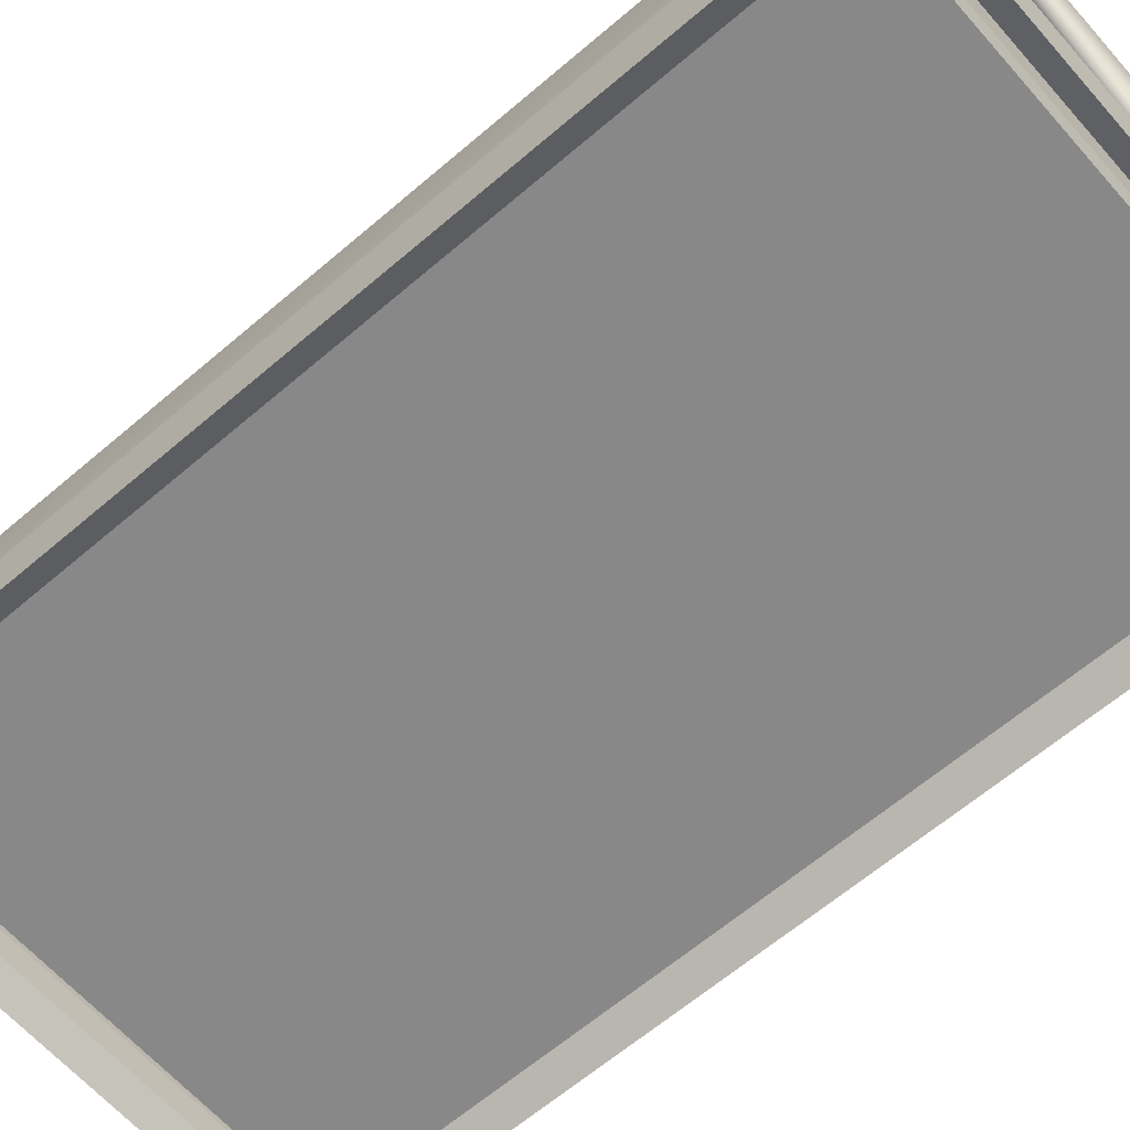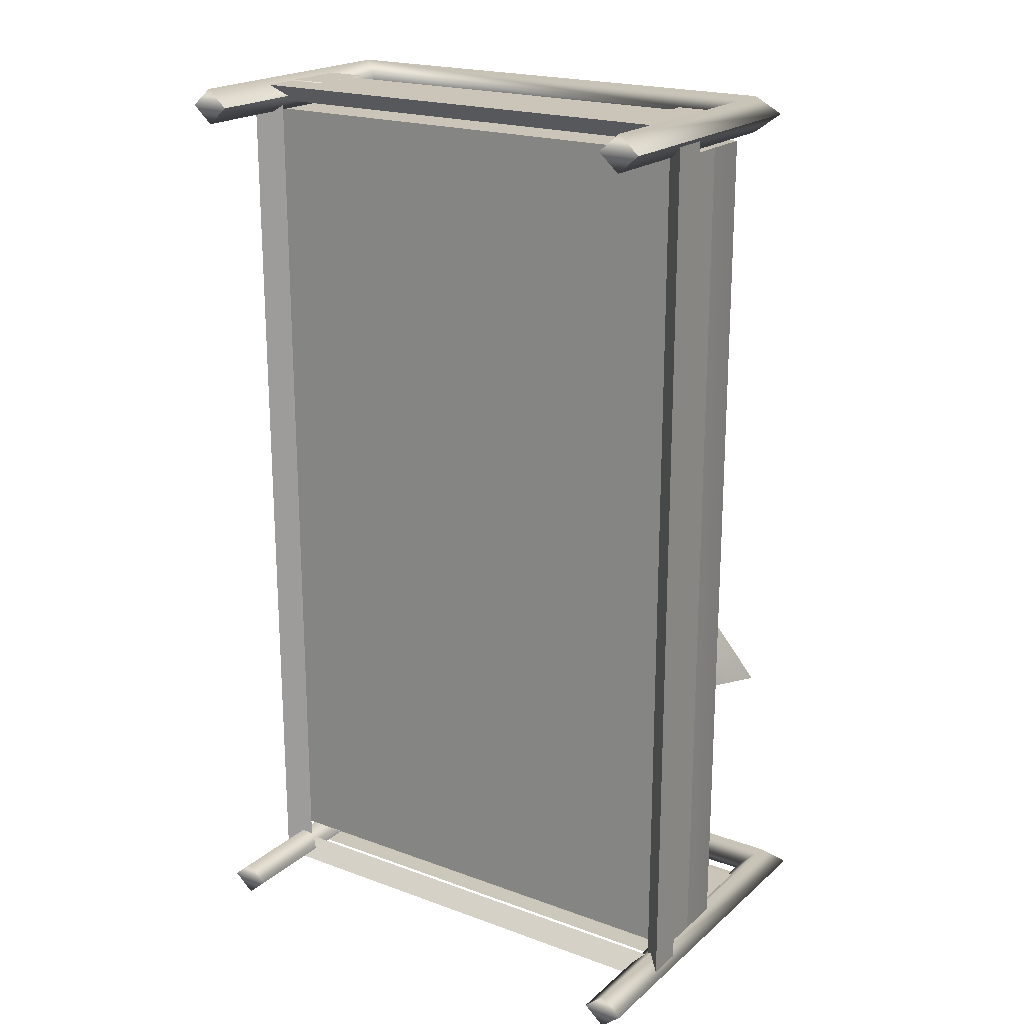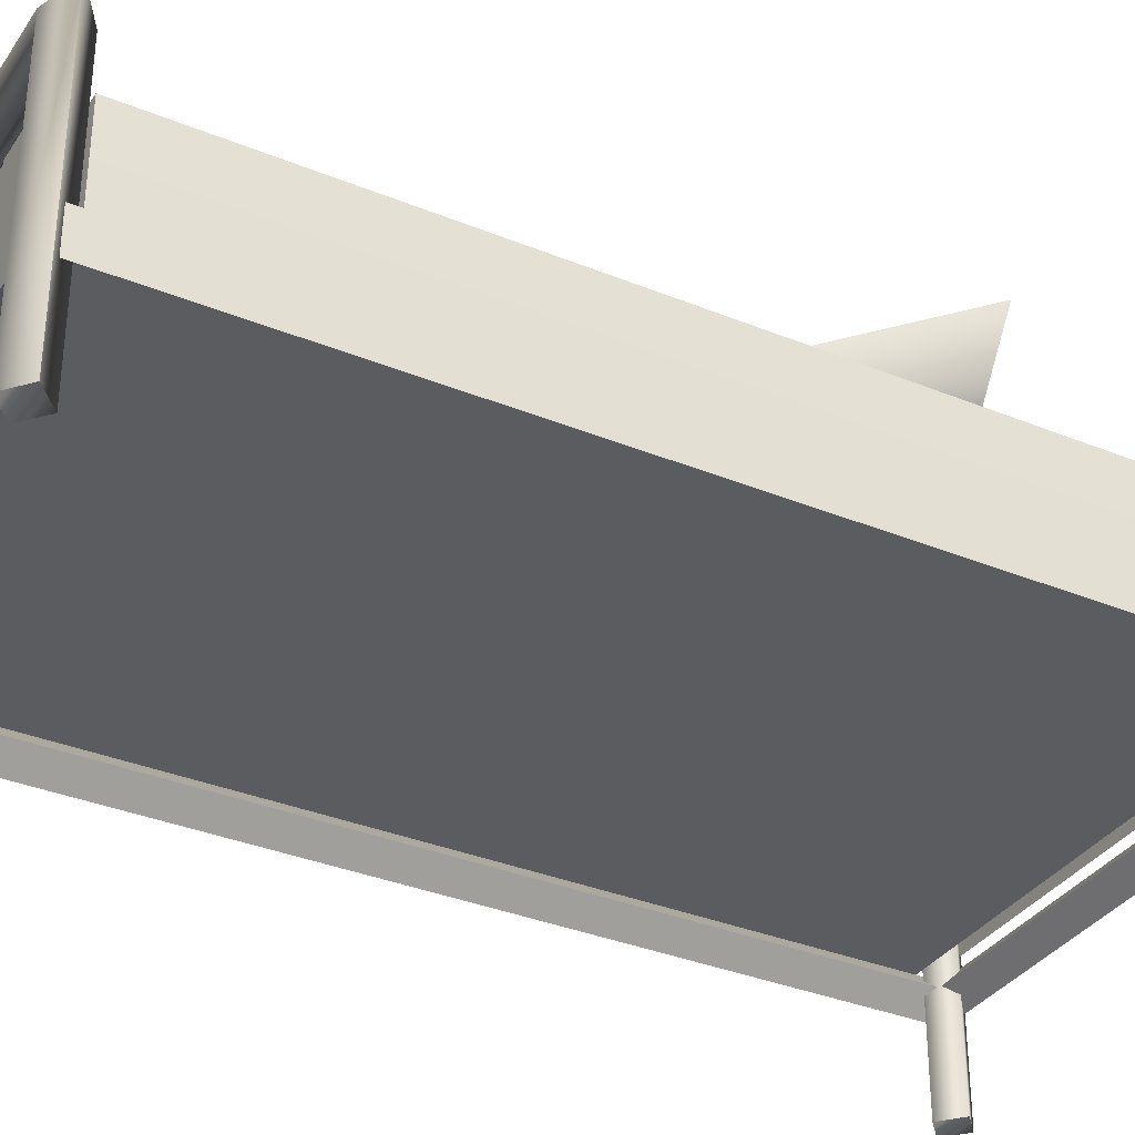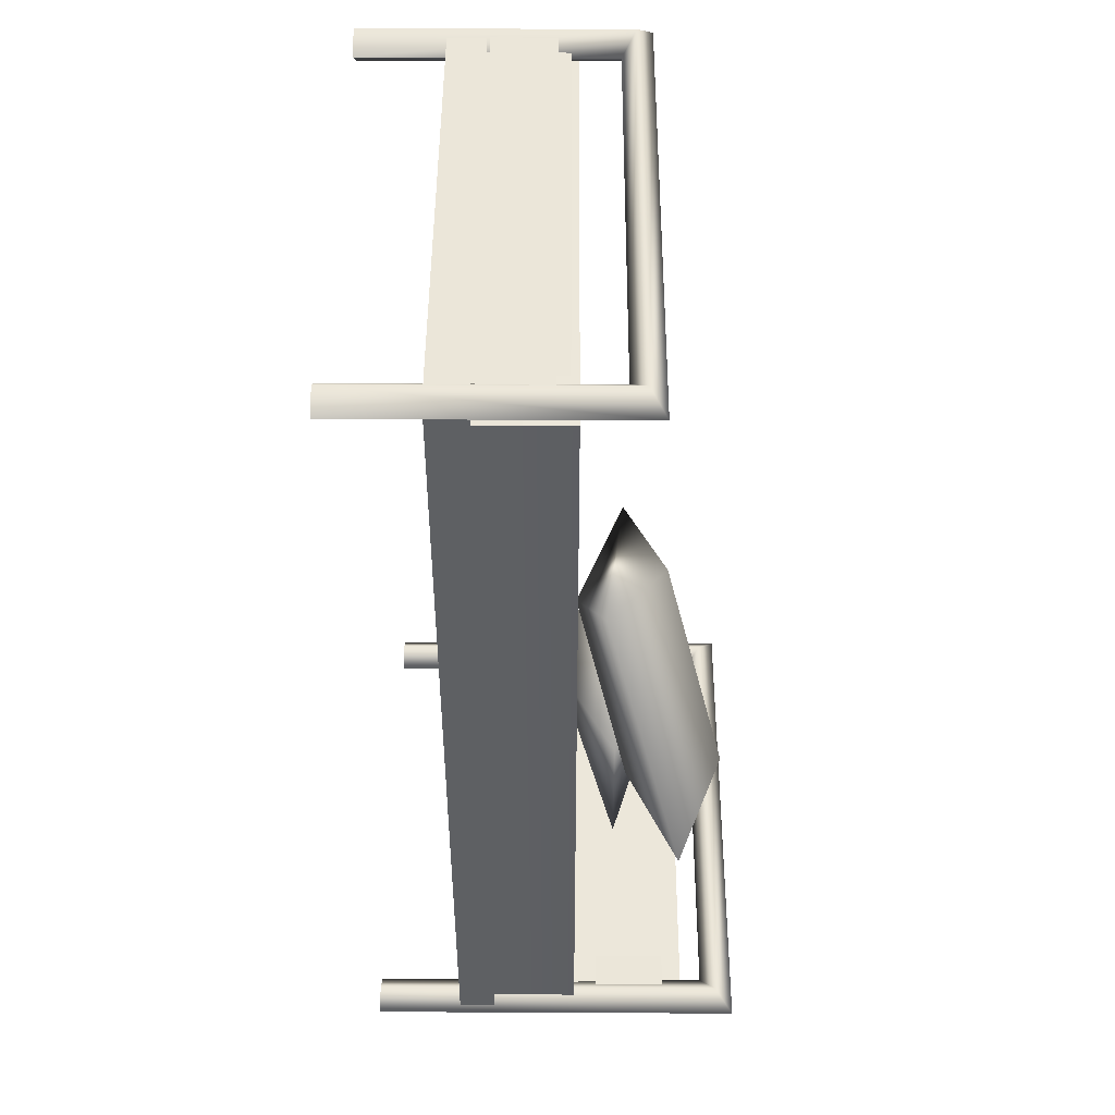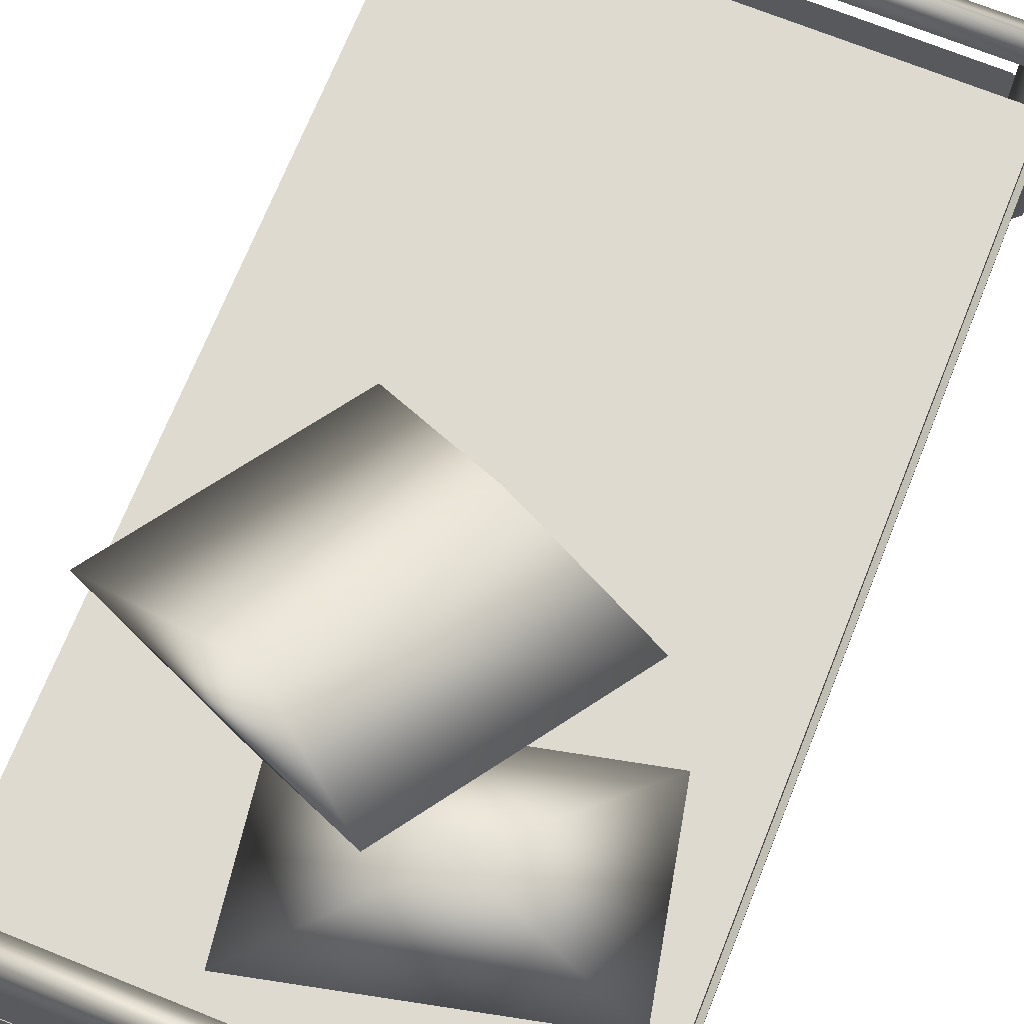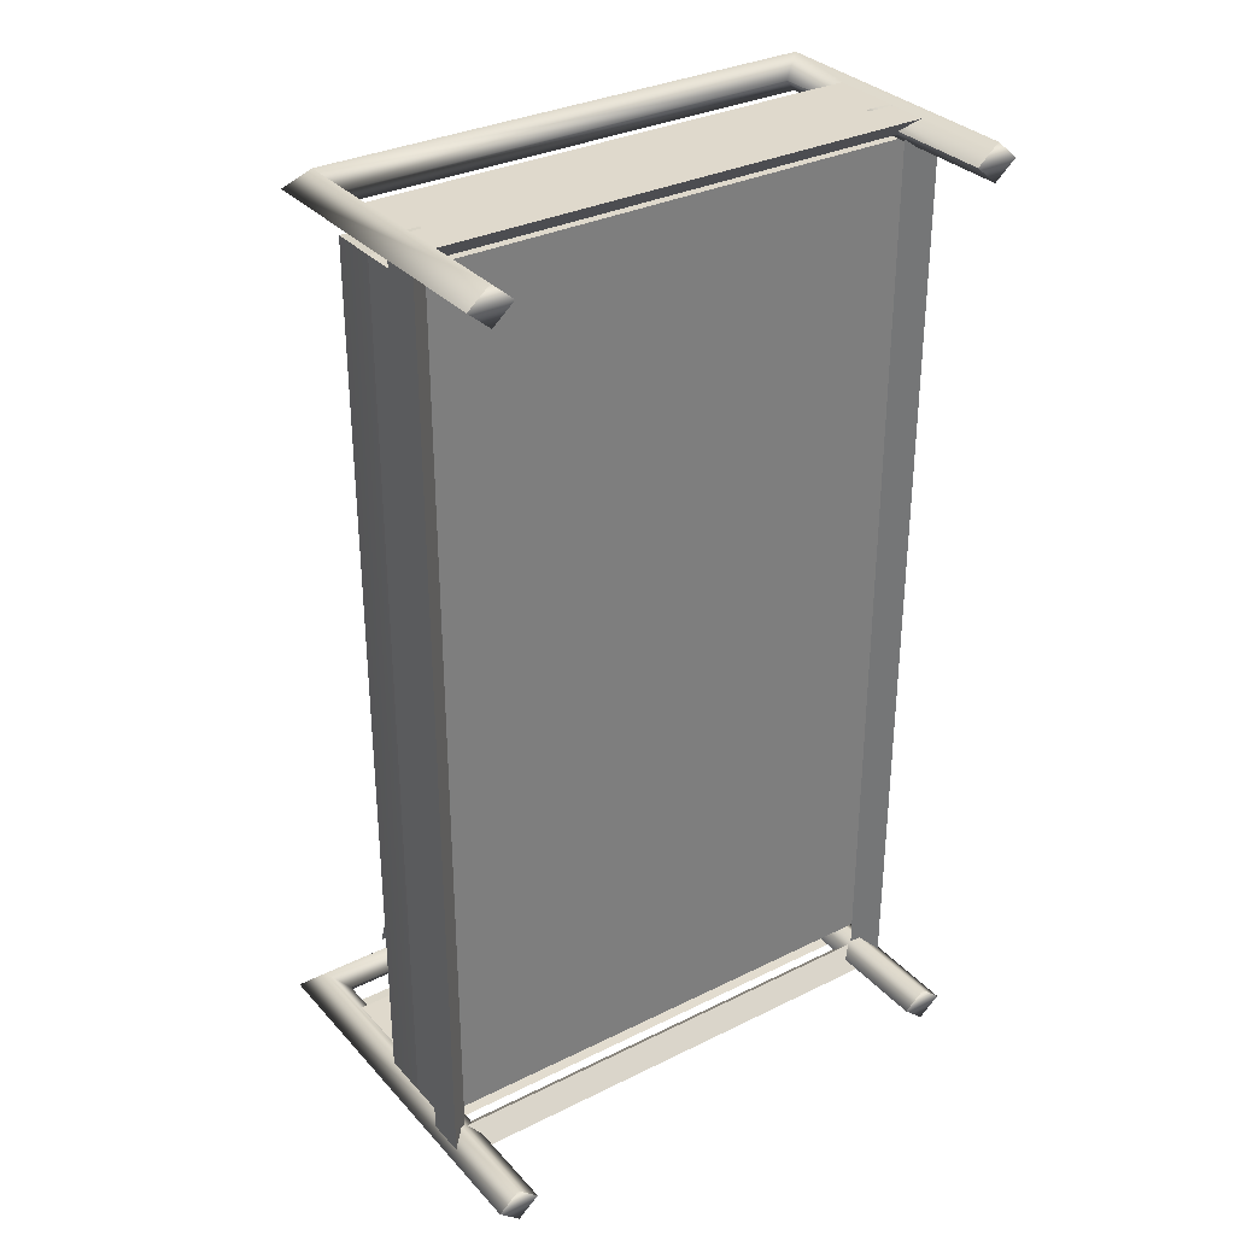
<metadata>
{"format":"obj","ext":"obj","renderer":"f3d","projection":"perspective","resolution":1024,"background":"white","views":[{"elev":-62.7,"azim":-48.9,"up":"+Y"},{"elev":20.4,"azim":33.7,"up":"+Z"},{"elev":-34.3,"azim":61.0,"up":"+Y"},{"elev":47.8,"azim":90.3,"up":"+Z"},{"elev":70.9,"azim":-158.1,"up":"+Y"},{"elev":32.3,"azim":-34.6,"up":"+Z"}]}
</metadata>
<code>
o model_5116
v -0.4657 0.5492 -0.6708
v -0.3876 0.5265 -0.2999
v -0.1443 0.6478 -0.5548
v 0.18 0.5219 -0.4293
v -0.4657 0.5492 -0.6708
v -0.1508 0.3904 -0.5407
v -0.3876 0.5265 -0.2999
v 0.18 0.5219 -0.4293
v 0.1246 0.5251 -0.8054
v 0.1246 0.5251 -0.8054
v -0.5158 0.25 -0.8872
v -0.5158 0.3407 -0.8872
v 0.5172 0.3407 -0.8872
v 0.5172 0.25 -0.8872
v 0.5172 0.25 0.8923
v -0.5158 0.25 0.8923
v -0.5158 0.25 -0.8872
v 0.5172 0.25 -0.8872
v -0.5158 0.25 -0.8872
v -0.5158 0.25 0.8923
v -0.5158 0.3407 0.8923
v -0.5158 0.3407 -0.8872
v 0.5172 0.25 -0.8872
v 0.5172 0.3407 -0.8872
v 0.5172 0.3407 0.8923
v 0.5172 0.25 0.8923
v 0.5172 0.3407 0.8923
v -0.5158 0.3407 0.8923
v -0.5158 0.25 0.8923
v 0.5172 0.25 0.8923
v 0.4516 0.4199 0.9439
v -0.4517 0.4199 0.9439
v -0.4517 0.253 0.9439
v 0.4516 0.253 0.9439
v -0.4887 0.6764 -0.9266
v 0.4887 0.6764 -0.9266
v 0.4887 0.4772 -0.9352
v -0.4887 0.4772 -0.9352
v -0.4887 0.278 -0.9094
v 0.4887 0.278 -0.9094
v 0.4887 0.4772 -0.918
v -0.4887 0.4772 -0.918
v -0.4887 0.4772 -0.9352
v 0.4887 0.4772 -0.9352
v 0.4887 0.278 -0.9437
v -0.4887 0.278 -0.9437
v -0.4887 0.4772 -0.918
v 0.4887 0.4772 -0.918
v 0.4887 0.6764 -0.9266
v -0.4887 0.6764 -0.9266
v -0.5412 0 0.9289
v -0.5412 0.5788 0.9289
v -0.4988 0.5463 0.8923
v -0.4988 0 0.8923
v -0.405 0.4837 -0.9062
v -0.405 0.6344 -0.9062
v -0.4903 0.6344 -0.9062
v -0.4903 0.4837 -0.9062
v 0.4988 0 0.8923
v 0.4988 0 0.9289
v 0.4565 0 0.9289
v 0.4049 0.3959 0.9545
v 0.4049 0.2637 0.9545
v 0.4904 0.2637 0.9545
v 0.4904 0.3959 0.9545
v -0.5051 0.2185 -0.9062
v -0.5051 0.1796 -0.943
v 0.5066 0.1796 -0.943
v 0.5066 0.2185 -0.9062
v -0.5051 0.2573 -0.943
v 0.5066 0.2573 -0.943
v 0.5066 0.1796 -0.943
v -0.5051 0.1796 -0.943
v -0.405 0.4837 -0.95
v -0.4903 0.4837 -0.95
v -0.4903 0.6344 -0.95
v -0.405 0.6344 -0.95
v -0.5051 0.2185 -0.9062
v 0.5066 0.2185 -0.9062
v 0.5066 0.2573 -0.943
v -0.5051 0.2573 -0.943
v -0.5269 0.1796 -0.9246
v -0.5269 0.1796 0.9352
v -0.5269 0.2573 0.9352
v -0.5269 0.2573 -0.9246
v 0.5412 0.5788 0.9289
v 0.4988 0.5463 0.9656
v 0.4988 0 0.9656
v 0.5412 0 0.9289
v -0.5269 0.1796 -0.9246
v -0.4834 0.2185 -0.9246
v -0.4834 0.2185 0.9352
v -0.5269 0.1796 0.9352
v 0.4049 0.4837 -0.9062
v 0.4918 0.4837 -0.9062
v 0.4918 0.6344 -0.9062
v 0.4049 0.6344 -0.9062
v -0.5269 0.2573 0.9352
v -0.4834 0.2185 0.9352
v -0.4834 0.2185 -0.9246
v -0.5269 0.2573 -0.9246
v 0.4988 0.5463 0.8923
v 0.5412 0 0.9289
v 0.4988 0 0.8923
v -0.5051 0.2185 0.9168
v 0.5066 0.2185 0.9168
v 0.5066 0.1796 0.9537
v -0.5051 0.1796 0.9537
v -0.5051 0.2573 0.9537
v -0.5051 0.1796 0.9537
v 0.5066 0.1796 0.9537
v 0.5066 0.2573 0.9537
v 0.4049 0.4837 -0.95
v 0.4049 0.6344 -0.95
v 0.4918 0.6344 -0.95
v 0.4918 0.4837 -0.95
v -0.5051 0.2185 0.9168
v -0.5051 0.2573 0.9537
v 0.5066 0.2573 0.9537
v 0.5066 0.2185 0.9168
v 0.5283 0.1796 -0.9246
v 0.5283 0.2573 -0.9246
v 0.5283 0.2573 0.9352
v 0.5283 0.1796 0.9352
v 0.4986 0 -0.9612
v 0.4986 0 -0.9246
v 0.4563 0 -0.9246
v 0.5283 0.1796 -0.9246
v 0.5283 0.1796 0.9352
v 0.4848 0.2185 0.9352
v 0.4848 0.2185 -0.9246
v -0.405 0.4101 -0.9439
v -0.405 0.278 -0.9439
v -0.4854 0.278 -0.9439
v -0.4854 0.4101 -0.9439
v 0.5283 0.2573 0.9352
v 0.5283 0.2573 -0.9246
v 0.4848 0.2185 -0.9246
v 0.4848 0.2185 0.9352
v 0.5412 0 0.9289
v 0.4988 0 0.9656
v 0.4049 0.4101 -0.9439
v 0.4852 0.4101 -0.9439
v 0.4852 0.278 -0.9439
v 0.4049 0.278 -0.9439
v 0.4988 0.7529 -0.9612
v 0.5412 0.7908 -0.9246
v 0.5409 0 -0.9246
v 0.4986 0 -0.9612
v 0.4986 0 -0.888
v 0.5409 0 -0.9246
v -0.5409 0 -0.9246
v -0.4986 0 -0.9246
v -0.4986 0 -0.888
v 0.4988 0.7529 -0.888
v 0.4986 0 -0.888
v -0.405 0.3959 0.9545
v -0.4906 0.3959 0.9545
v -0.4906 0.2637 0.9545
v -0.405 0.2637 0.9545
v -0.4988 0 0.9656
v -0.4988 0 0.9289
v -0.4565 0 0.9289
v 0.4565 0.516 0.9289
v -0.4565 0.516 0.9289
v 0.4565 0.516 0.9289
v 0.4565 0 0.9289
v 0.4565 0.7209 -0.9246
v 0.4563 0 -0.9246
v -0.4565 0 0.9289
v -0.4565 0.516 0.9289
v -0.4988 0.5463 0.9656
v -0.4988 0 0.9656
v 0.4565 0.7209 -0.9246
v 0.4563 0 -0.9246
v -0.4563 0 -0.9246
v -0.4986 0 -0.9612
v -0.5412 0 0.9289
v -0.4988 0 0.8923
v -0.4565 0 0.9289
v -0.4563 0 -0.9246
v -0.4565 0.7209 -0.9246
v -0.4988 0.7529 -0.888
v -0.4986 0 -0.888
v -0.5412 0.7908 -0.9246
v -0.5409 0 -0.9246
v -0.4988 0.7529 -0.9612
v -0.4986 0 -0.9612
v -0.4565 0.7209 -0.9246
v -0.4563 0 -0.9246
v 0.4565 0 0.9289
v -0.5412 0 0.9289
v 0.5172 0.3407 0.8923
v 0.5172 0.3407 -0.8872
v 0.5172 0.4349 -0.8872
v 0.5172 0.4349 0.8923
v -0.5158 0.4349 -0.8872
v -0.5158 0.4349 0.8923
v 0.5172 0.4349 0.8923
v 0.5172 0.4349 -0.8872
v -0.5158 0.4349 0.8923
v -0.5158 0.4349 -0.8872
v -0.5158 0.3407 -0.8872
v -0.5158 0.3407 0.8923
v 0.5172 0.4349 -0.8872
v 0.5172 0.3407 -0.8872
v -0.5158 0.3407 -0.8872
v -0.5158 0.4349 -0.8872
v -0.5158 0.3407 0.8923
v 0.5172 0.3407 0.8923
v 0.5172 0.4349 0.8923
v -0.5158 0.4349 0.8923
v 0.2409 0.4956 0.0817
v 0.4996 0.6491 -0.3843
v 0.1926 0.7526 -0.4395
v -0.00638 0.6289 -0.04293
v -0.03363 0.7218 -0.6131
v 0.4996 0.6491 -0.3843
v 0.1869 0.547 -0.5018
v -0.03363 0.7218 -0.6131
v -0.3009 0.5414 -0.1606
v -0.3009 0.5414 -0.1606
v 0.007428 0.4359 -0.1267
v 0.2409 0.4956 0.0817
g surface_000
f 5 10 6
f 8 6 10
f 6 8 7
f 5 6 7
f 3 9 1
f 3 4 9
f 3 2 4
f 1 2 3
f 47 49 50
f 47 48 49
f 43 45 46
f 43 44 45
f 39 41 42
f 39 40 41
f 35 37 38
f 35 36 37
f 31 33 34
f 31 32 33
f 27 29 30
f 27 28 29
f 23 25 26
f 23 24 25
f 19 21 22
f 19 20 21
f 15 17 18
f 15 16 17
f 11 13 14
f 11 12 13
f 173 52 192
f 173 172 52
f 87 52 172
f 87 86 52
f 86 53 52
f 51 52 53
f 51 53 54
f 170 172 173
f 170 171 172
f 166 172 171
f 166 87 172
f 87 166 167
f 87 167 88
f 86 87 88
f 86 88 89
f 164 104 191
f 164 102 104
f 102 103 104
f 102 86 103
f 86 102 53
f 102 165 53
f 54 53 165
f 54 165 180
f 102 164 165
f 188 189 190
f 188 187 189
f 146 189 187
f 146 174 189
f 174 146 149
f 174 149 175
f 186 187 188
f 186 185 187
f 147 187 185
f 147 146 187
f 146 147 148
f 146 148 149
f 184 185 186
f 184 183 185
f 155 185 183
f 155 147 185
f 147 155 156
f 147 156 148
f 181 183 184
f 181 182 183
f 168 183 182
f 168 155 183
f 155 168 169
f 155 169 156
f 157 159 160
f 157 158 159
f 142 144 145
f 142 143 144
f 136 138 139
f 136 137 138
f 132 134 135
f 132 133 134
f 128 130 131
f 128 129 130
f 121 123 124
f 121 122 123
f 117 119 120
f 117 118 119
f 113 115 116
f 113 114 115
f 109 111 112
f 109 110 111
f 105 107 108
f 105 106 107
f 98 100 101
f 98 99 100
f 94 96 97
f 94 95 96
f 90 92 93
f 90 91 92
f 82 84 85
f 82 83 84
f 78 80 81
f 78 79 80
f 74 76 77
f 74 75 76
f 70 72 73
f 70 71 72
f 66 68 69
f 66 67 68
f 62 64 65
f 62 63 64
f 55 57 58
f 55 56 57
f 154 153 176
f 152 153 154
f 177 153 152
f 176 153 177
f 163 162 179
f 161 162 163
f 178 162 161
f 179 162 178
f 151 126 125
f 150 126 151
f 127 126 150
f 125 126 127
f 61 60 141
f 59 60 61
f 140 60 59
f 141 60 140
f 209 211 212
f 209 210 211
f 205 207 208
f 205 206 207
f 201 203 204
f 201 202 203
f 197 199 200
f 197 198 199
f 193 195 196
f 193 194 195
f 213 216 221
f 213 215 216
f 215 221 216
f 215 217 221
f 217 215 214
f 213 214 215
f 219 218 224
f 218 219 220
f 220 219 223
f 220 223 222
f 222 223 224
f 219 224 223

</code>
